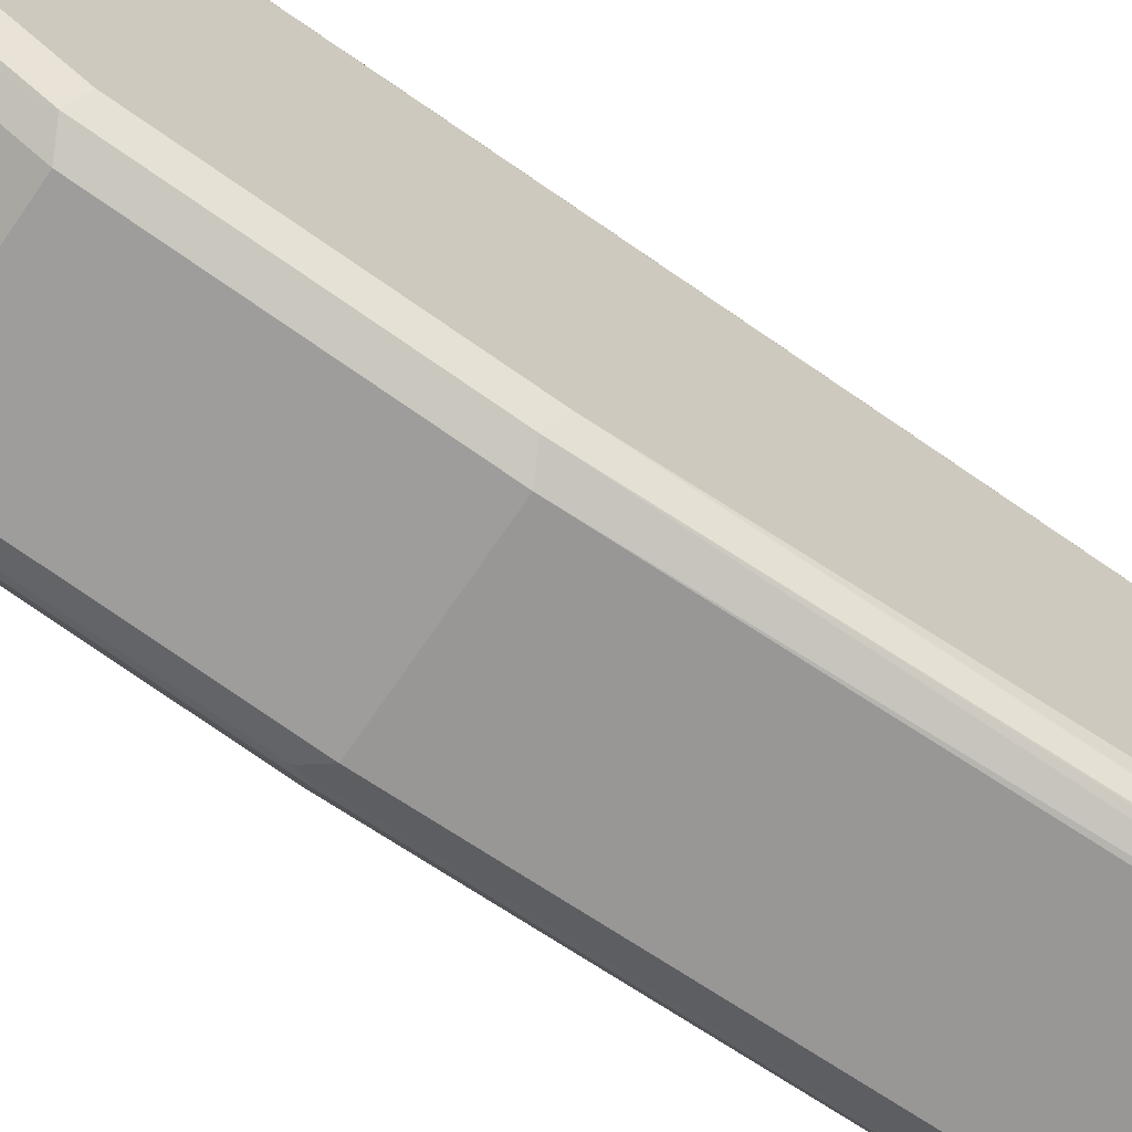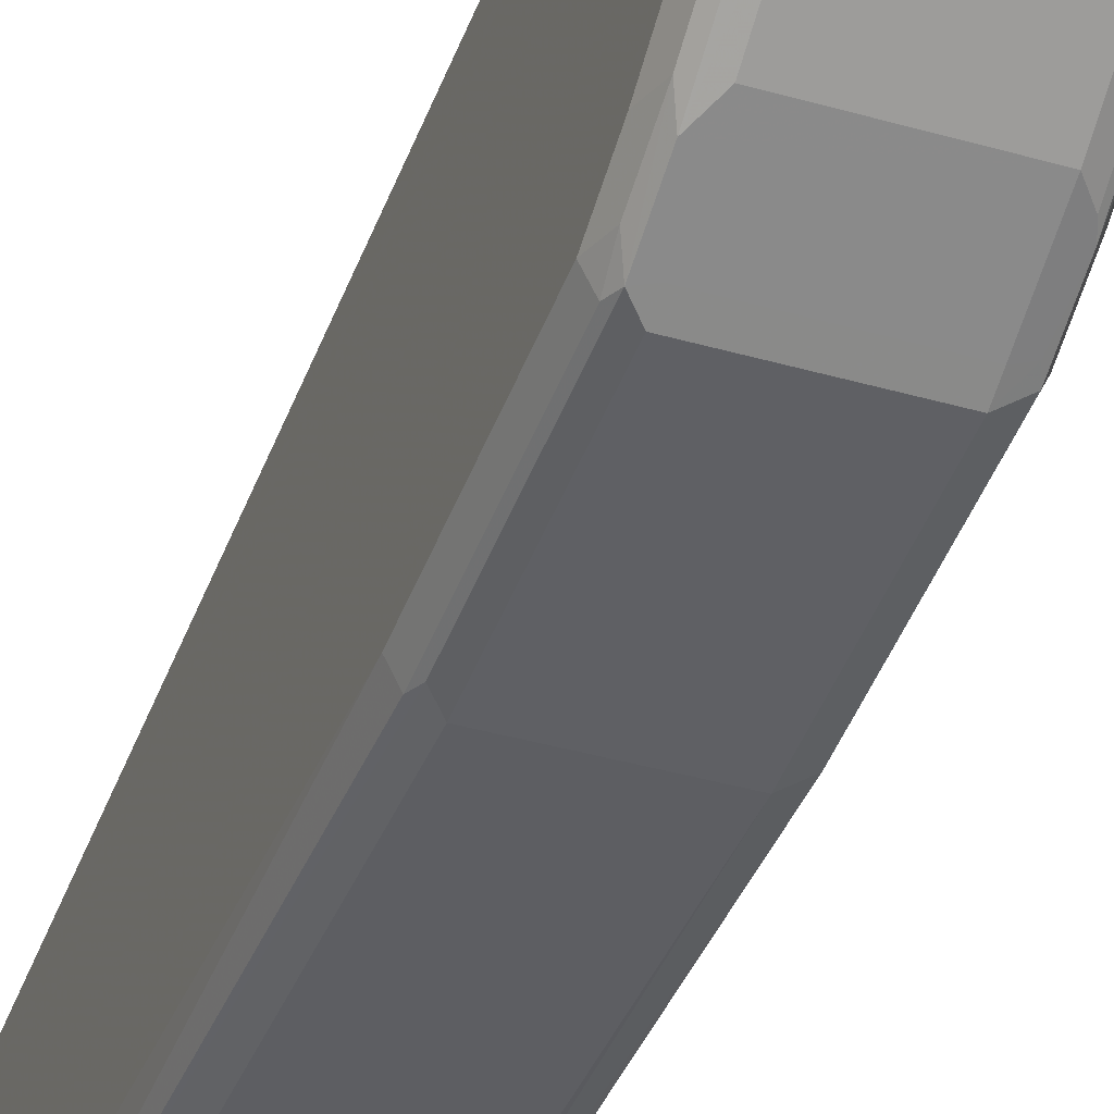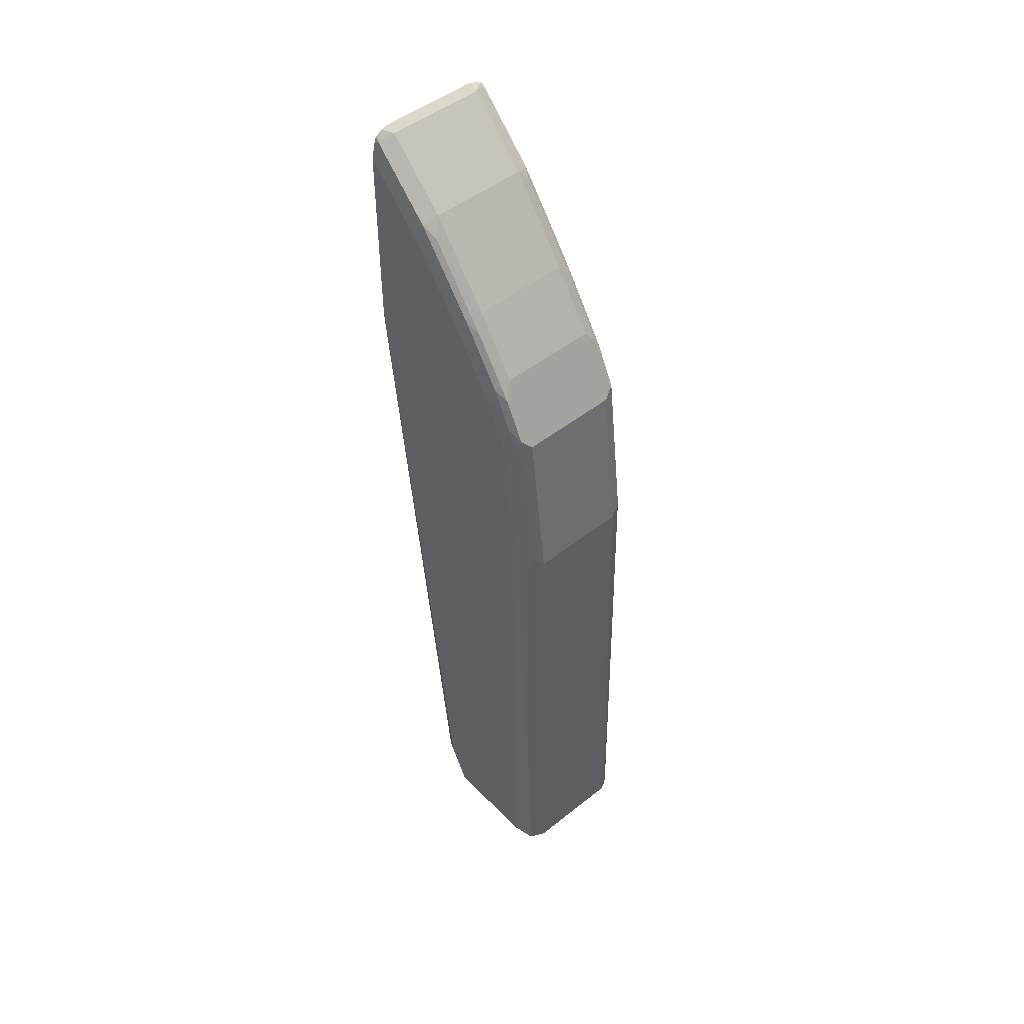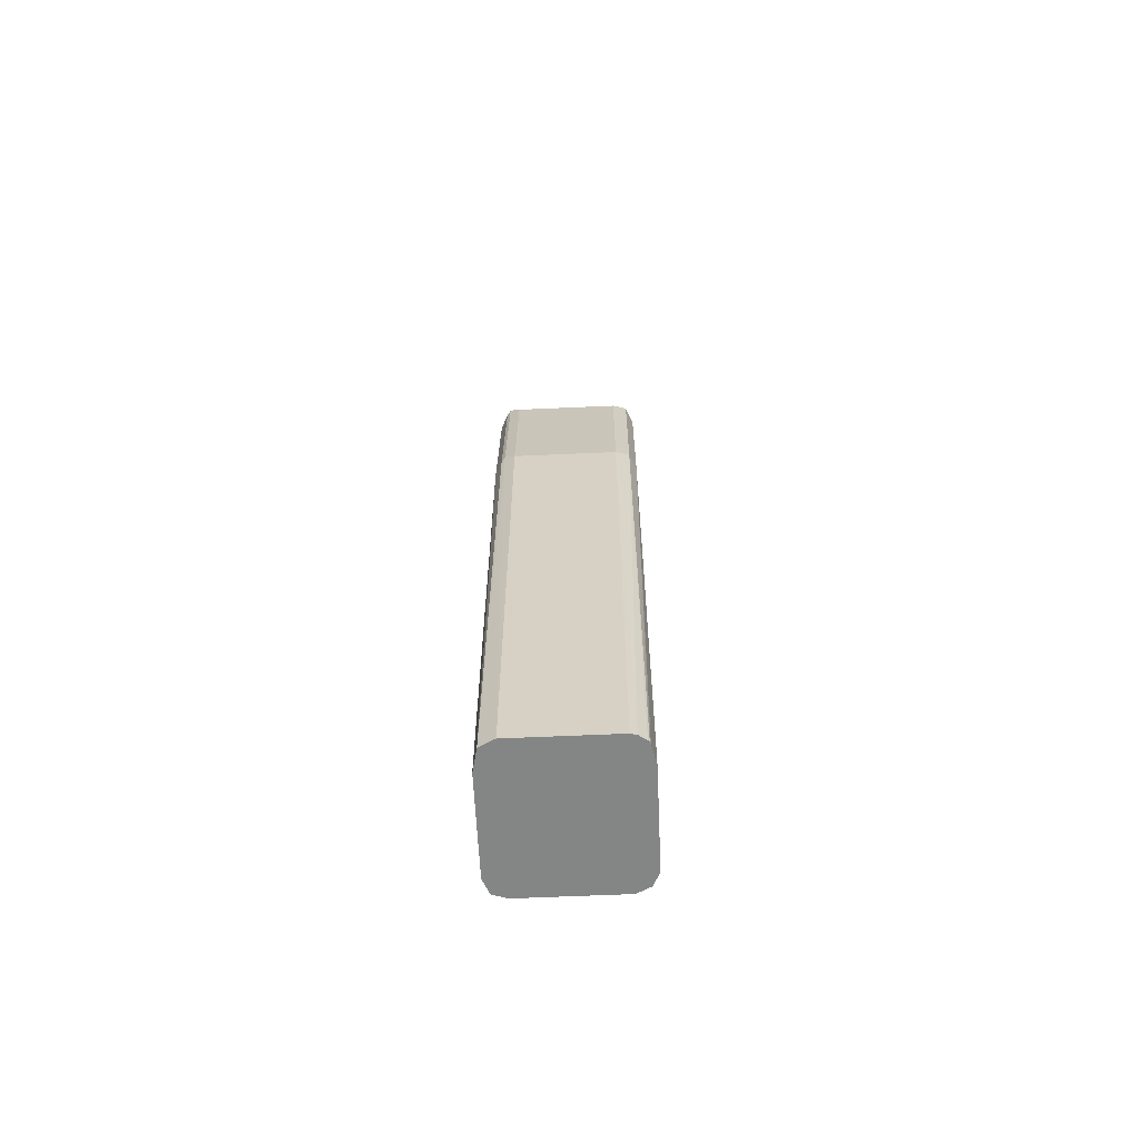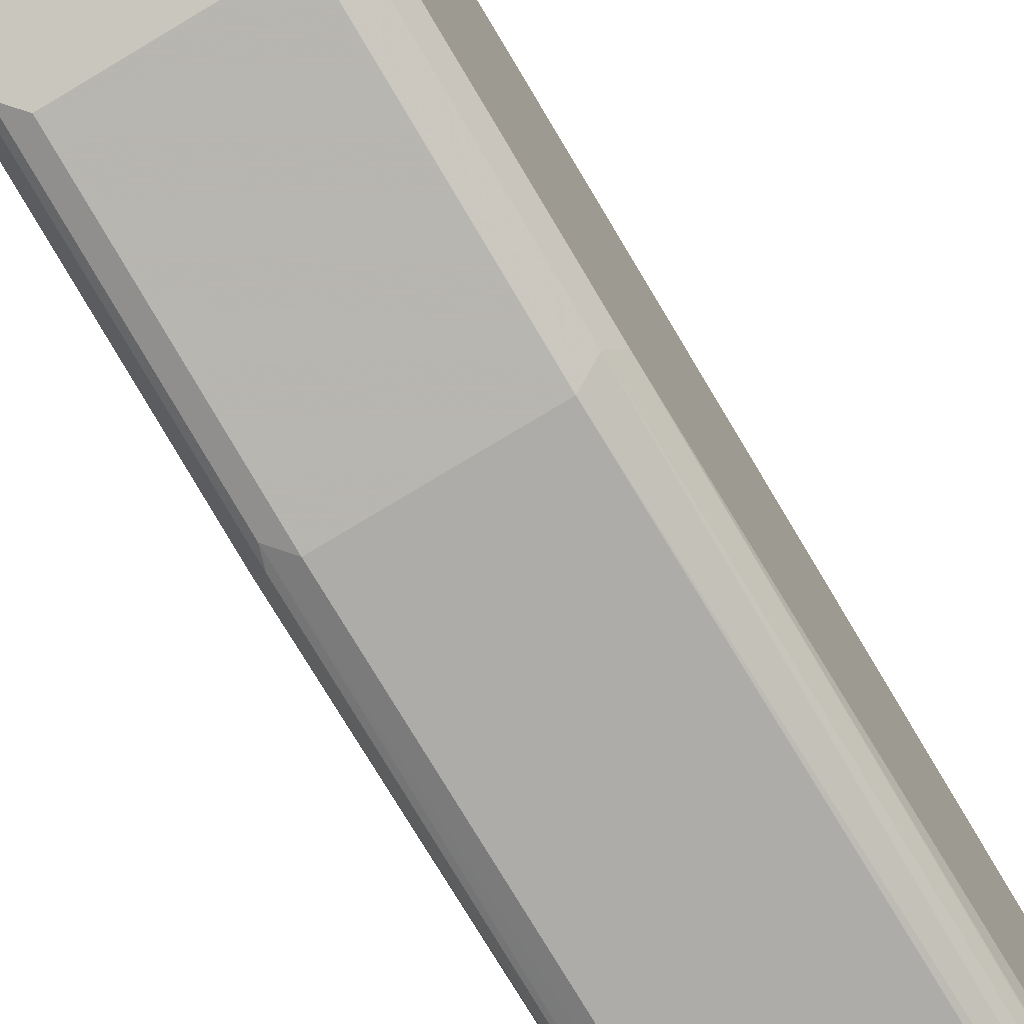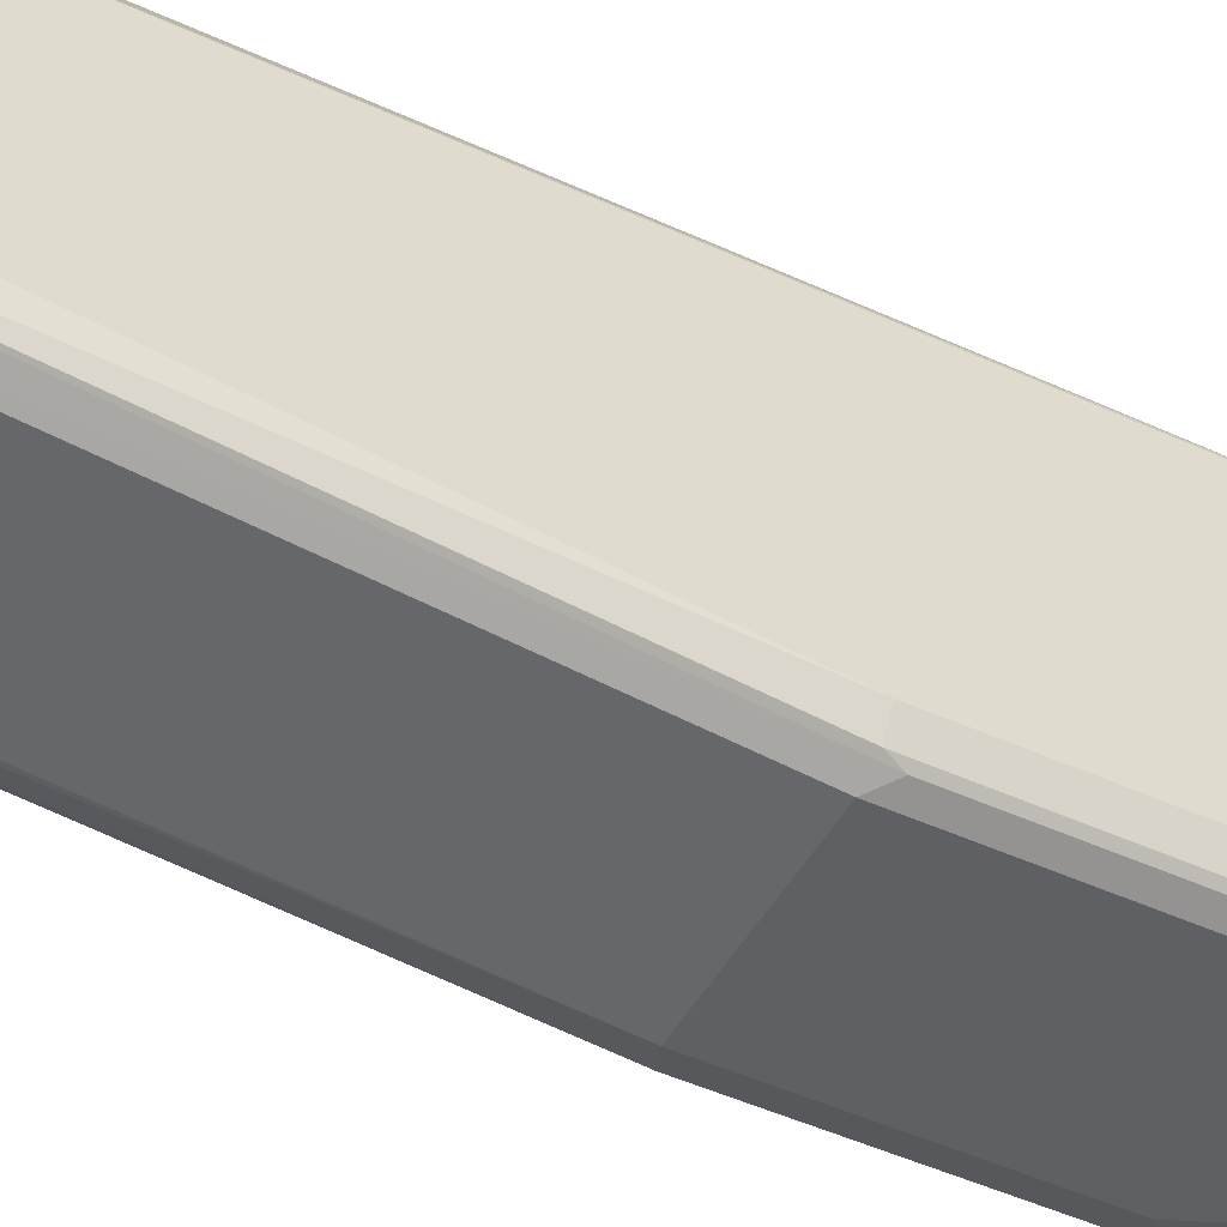
<metadata>
{"format":"obj","ext":"obj","renderer":"f3d","projection":"perspective","resolution":1024,"background":"white","views":[{"elev":-67.7,"azim":-123.6,"up":"+Z"},{"elev":-38.0,"azim":159.7,"up":"+Z"},{"elev":48.2,"azim":138.4,"up":"+Y"},{"elev":-61.6,"azim":-177.4,"up":"+Y"},{"elev":-76.0,"azim":-148.8,"up":"+Z"},{"elev":-52.6,"azim":59.5,"up":"+Z"}]}
</metadata>
<code>
v 0.07015 0.5009 -0.5415
v -0.01753 0.5009 -0.5415
v 0.07702 0.4991 -0.5415
v 0.07015 0.4968 -0.5495
v -0.01753 0.4968 -0.5495
v -0.0296 0.496 -0.5415
v 0.08039 0.4968 -0.5415
v 0.08331 0.4911 -0.5459
v 0.07015 0.4794 -0.5671
v -0.01753 0.4794 -0.5671
v -0.03069 0.4933 -0.5437
v -0.03051 0.4944 -0.5415
v 0.08284 0.4947 -0.5415
v 0.08427 0.4911 -0.5415
v 0.08769 0.4757 -0.5415
v 0.08769 0.4209 -0.5963
v 0.08331 0.4384 -0.5985
v 0.07015 0.4443 -0.6022
v -0.01753 0.4443 -0.6022
v -0.03508 0.4757 -0.5415
v -0.03123 0.4929 -0.5415
v -0.03069 0.4406 -0.5963
v -0.03508 0.4209 -0.5963
v 0.08769 0.3178 -0.5415
v 0.08769 0.3507 -0.6489
v 0.08331 0.3682 -0.6511
v 0.07892 0.4296 -0.6095
v 0.07015 0.3741 -0.6548
v -0.01753 0.3741 -0.6548
v -0.0263 0.4341 -0.6051
v -0.03508 0.3178 -0.5415
v -0.03069 0.3705 -0.6489
v -0.03508 0.3507 -0.6489
v 0.08714 0.3 -0.5415
v 0.08769 0.2981 -0.5437
v 0.08769 0.2981 -0.684
v 0.08331 0.3157 -0.6862
v 0.07892 0.3595 -0.6621
v 0.07892 0.3068 -0.6972
v 0.07015 0.3215 -0.6898
v -0.01753 0.3215 -0.6898
v -0.0263 0.3113 -0.6928
v -0.0263 0.3639 -0.6577
v -0.03508 0.2981 -0.5437
v -0.03458 0.3001 -0.5415
v -0.02922 0.3566 -0.6606
v -0.03069 0.3179 -0.684
v -0.03508 0.2981 -0.684
v 0.0866 0.297 -0.5415
v 0.08184 -0.3039 -0.6022
v 0.08769 -0.2981 -0.6139
v 0.08769 0.263 -0.7015
v 0.08331 0.2806 -0.7037
v 0.07892 0.2718 -0.7147
v 0.07015 0.2748 -0.7132
v -0.01753 0.2748 -0.7132
v -0.0263 0.2762 -0.7103
v -0.02922 0.304 -0.6957
v -0.03508 -0.2981 -0.6139
v -0.03073 0.2807 -0.5415
v -0.02922 -0.2981 -0.6022
v -0.0263 -0.3069 -0.6007
v -0.03508 0.263 -0.7015
v 0.08303 0.281 -0.5415
v 0.07015 -0.2981 -0.5963
v 0.07892 -0.3113 -0.6051
v 0.08225 -0.3332 -0.6181
v 0.08769 -0.3332 -0.6314
v 0.08769 0.1227 -0.7191
v 0.08184 0.263 -0.7132
v 0.07892 0.1315 -0.7322
v 0.07015 0.263 -0.7191
v -0.01753 0.263 -0.7191
v -0.02922 0.2689 -0.7132
v -0.03508 -0.3332 -0.6314
v -0.03069 -0.3157 -0.6117
v -0.03068 0.2806 -0.5415
v -0.01753 -0.2981 -0.5963
v -0.02922 -0.3332 -0.6197
v -0.01753 -0.3332 -0.6139
v -0.03508 0.1227 -0.7191
v 0.08221 0.28 -0.5415
v 0.07015 -0.3332 -0.6139
v 0.07015 0.2674 -0.5415
v 0.08769 -0.3332 -0.7191
v 0.08184 0.1227 -0.7308
v 0.08331 -0.3332 -0.7388
v 0.07015 -0.3332 -0.7454
v 0.07015 0.1227 -0.7366
v -0.01753 0.1227 -0.7366
v -0.02922 0.1286 -0.7308
v -0.03508 -0.3332 -0.7191
v -0.02121 0.2711 -0.5415
v -0.01753 0.2674 -0.5415
v -0.03045 -0.3332 -0.7385
v -0.03117 -0.3332 -0.7366
v 0.08331 -0.3332 -0.7388
v -0.01753 -0.3332 -0.7454
v -0.02254 -0.3332 -0.7441
v -0.02922 -0.3332 -0.7395
f 50 68 51
f 54 70 86
f 50 67 68
f 50 64 65
f 52 69 86
f 52 86 70
f 52 70 53
f 60 78 77
f 53 70 54
f 54 86 71
f 57 73 74
f 54 89 72
f 54 72 55
f 55 72 73
f 55 73 56
f 56 73 57
f 57 74 58
f 59 75 76
f 59 76 61
f 50 66 67
f 60 62 78
f 54 71 89
f 50 65 66
f 39 56 41
f 48 74 63
f 34 51 35
f 61 76 62
f 36 52 53
f 36 53 37
f 37 53 54
f 37 54 39
f 37 39 38
f 39 54 55
f 39 55 56
f 39 41 40
f 41 56 57
f 41 57 42
f 42 57 58
f 42 58 43
f 43 58 46
f 44 59 45
f 45 59 61
f 45 61 62
f 45 62 60
f 47 58 48
f 48 58 74
f 49 64 50
f 62 76 79
f 72 90 73
f 62 80 78
f 69 97 87
f 69 87 86
f 71 86 87
f 71 87 88
f 71 88 89
f 72 89 90
f 73 90 91
f 73 91 74
f 75 79 76
f 77 78 93
f 78 94 93
f 81 91 95
f 81 95 96
f 81 96 92
f 87 97 88
f 88 98 90
f 88 90 89
f 90 98 99
f 90 99 91
f 91 99 100
f 34 50 51
f 69 85 97
f 62 79 80
f 67 85 68
f 67 88 97
f 63 74 91
f 63 91 81
f 64 82 65
f 65 78 80
f 65 80 83
f 65 83 66
f 65 82 84
f 65 84 94
f 65 94 78
f 66 83 67
f 91 100 95
f 67 83 80
f 67 80 79
f 67 79 75
f 67 75 92
f 67 92 96
f 67 96 95
f 67 95 100
f 67 100 99
f 67 99 98
f 67 98 88
f 67 97 85
f 34 49 50
f 8 14 15
f 32 47 48
f 3 7 4
f 4 7 8
f 4 8 9
f 4 9 10
f 4 10 5
f 5 10 11
f 5 11 6
f 6 11 12
f 7 13 8
f 2 5 6
f 8 13 14
f 8 16 17
f 8 17 18
f 8 18 9
f 9 18 19
f 9 19 10
f 10 19 22
f 10 22 11
f 11 20 21
f 11 21 12
f 8 15 16
f 1 5 2
f 1 4 5
f 1 3 4
f 32 48 33
f 1 2 6
f 1 6 12
f 1 12 21
f 1 21 20
f 1 20 31
f 1 31 45
f 1 45 60
f 1 60 77
f 1 77 93
f 1 93 94
f 1 94 84
f 1 84 82
f 1 82 64
f 1 64 49
f 1 34 24
f 1 24 15
f 1 15 14
f 1 14 13
f 1 13 7
f 1 7 3
f 11 22 23
f 11 23 20
f 1 49 34
f 15 35 51
f 20 75 59
f 20 59 44
f 20 44 31
f 22 30 43
f 22 43 32
f 22 32 23
f 23 32 33
f 24 34 35
f 25 36 37
f 25 37 26
f 26 37 38
f 28 38 39
f 28 40 41
f 28 41 29
f 29 41 42
f 29 42 43
f 31 44 45
f 32 43 46
f 32 46 58
f 15 24 35
f 32 58 47
f 20 92 75
f 20 81 92
f 28 39 40
f 20 48 63
f 15 68 85
f 15 51 68
f 20 63 81
f 15 85 69
f 15 69 52
f 15 52 36
f 15 25 16
f 16 25 26
f 16 26 17
f 17 27 18
f 17 26 38
f 15 36 25
f 18 27 38
f 18 38 28
f 18 28 29
f 18 29 19
f 19 29 43
f 19 43 30
f 20 33 48
f 17 38 27
f 19 30 22
f 20 23 33

</code>
